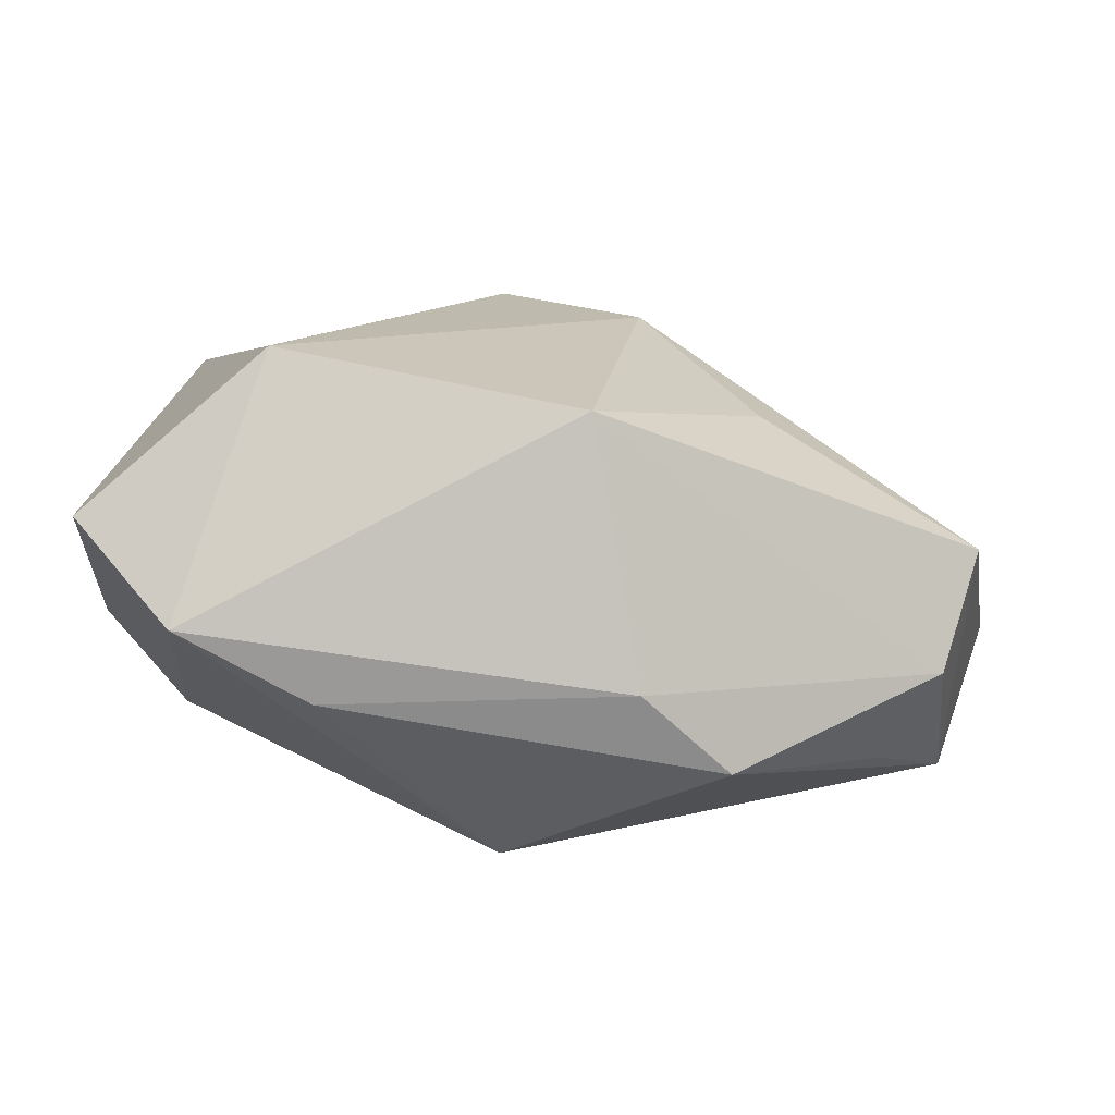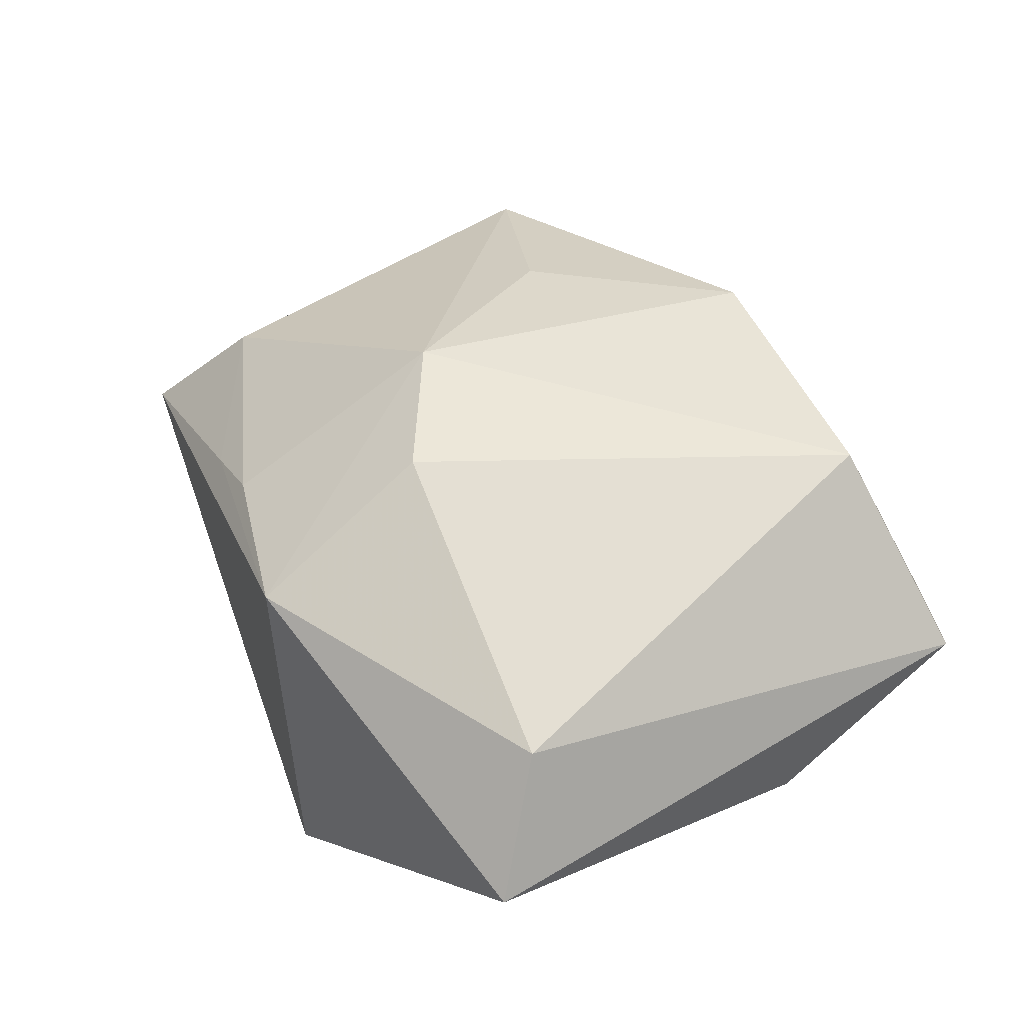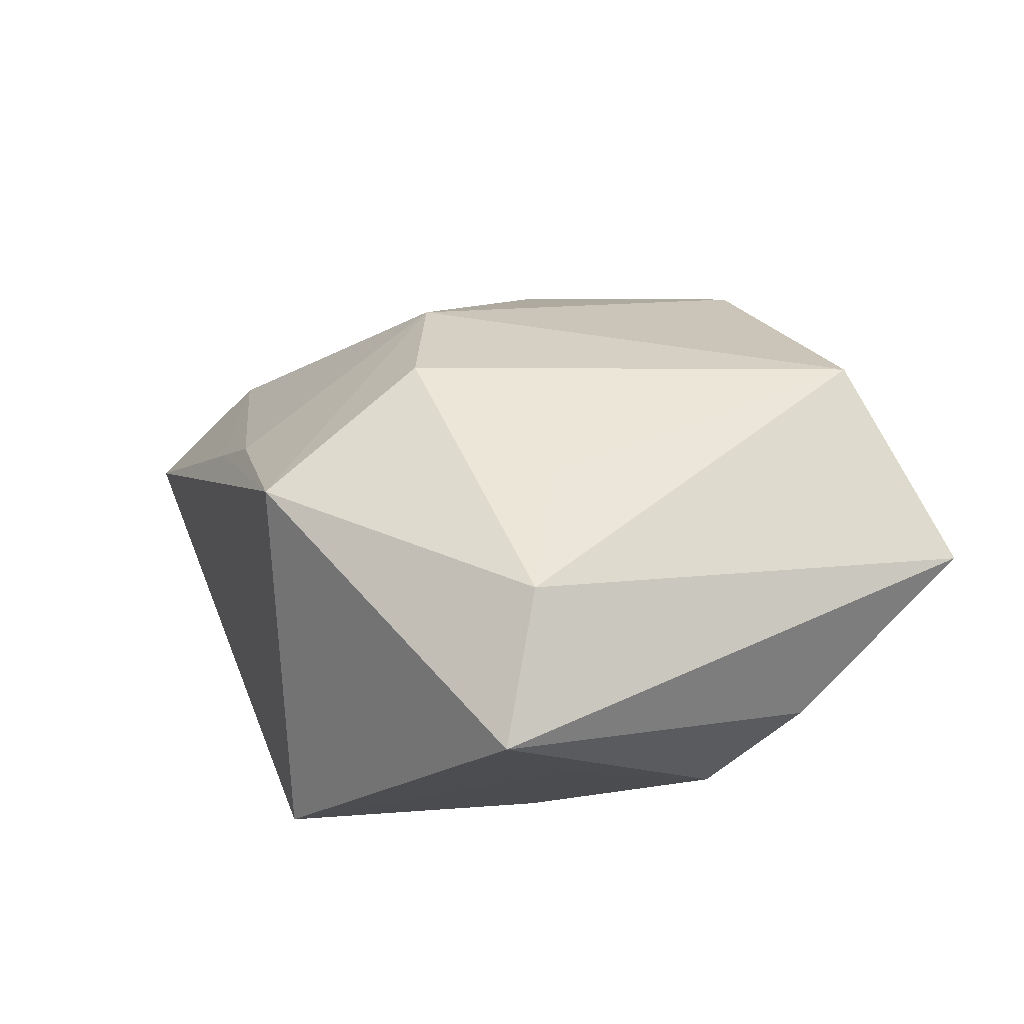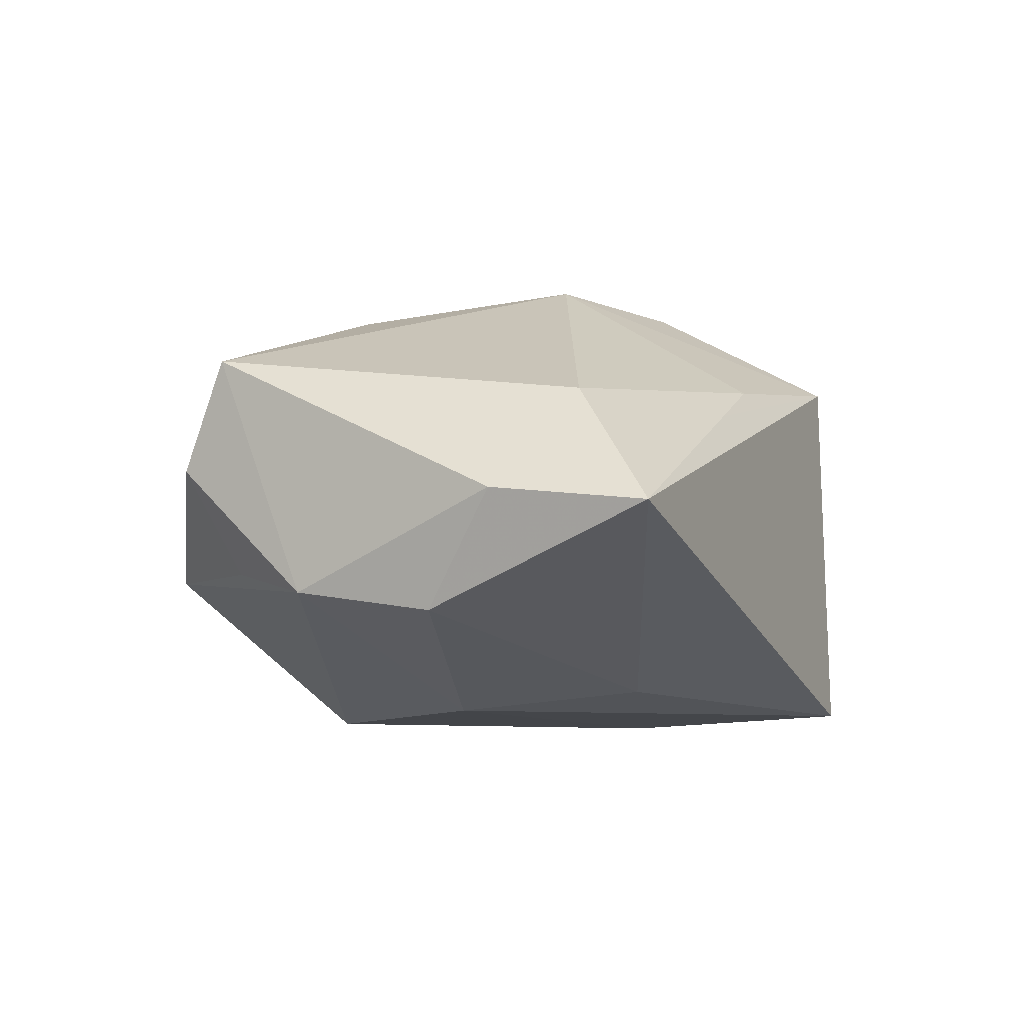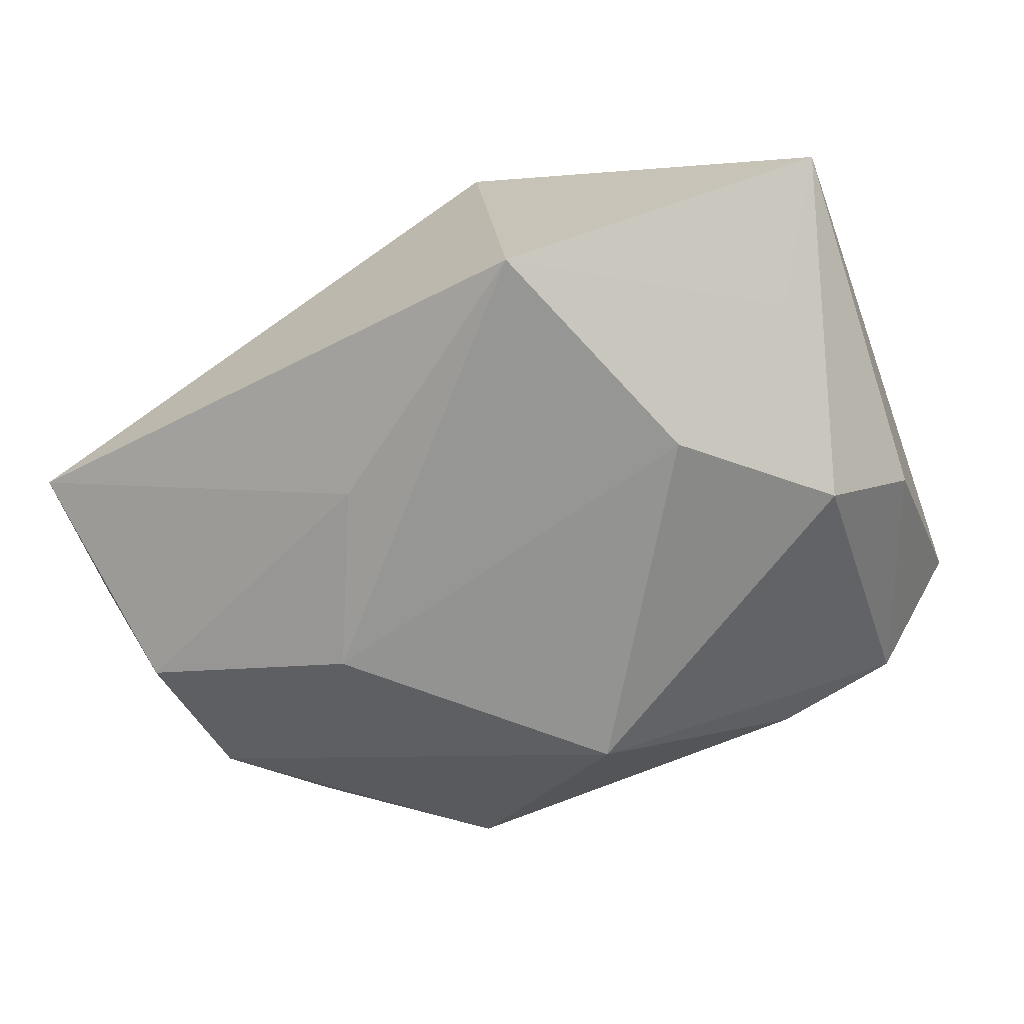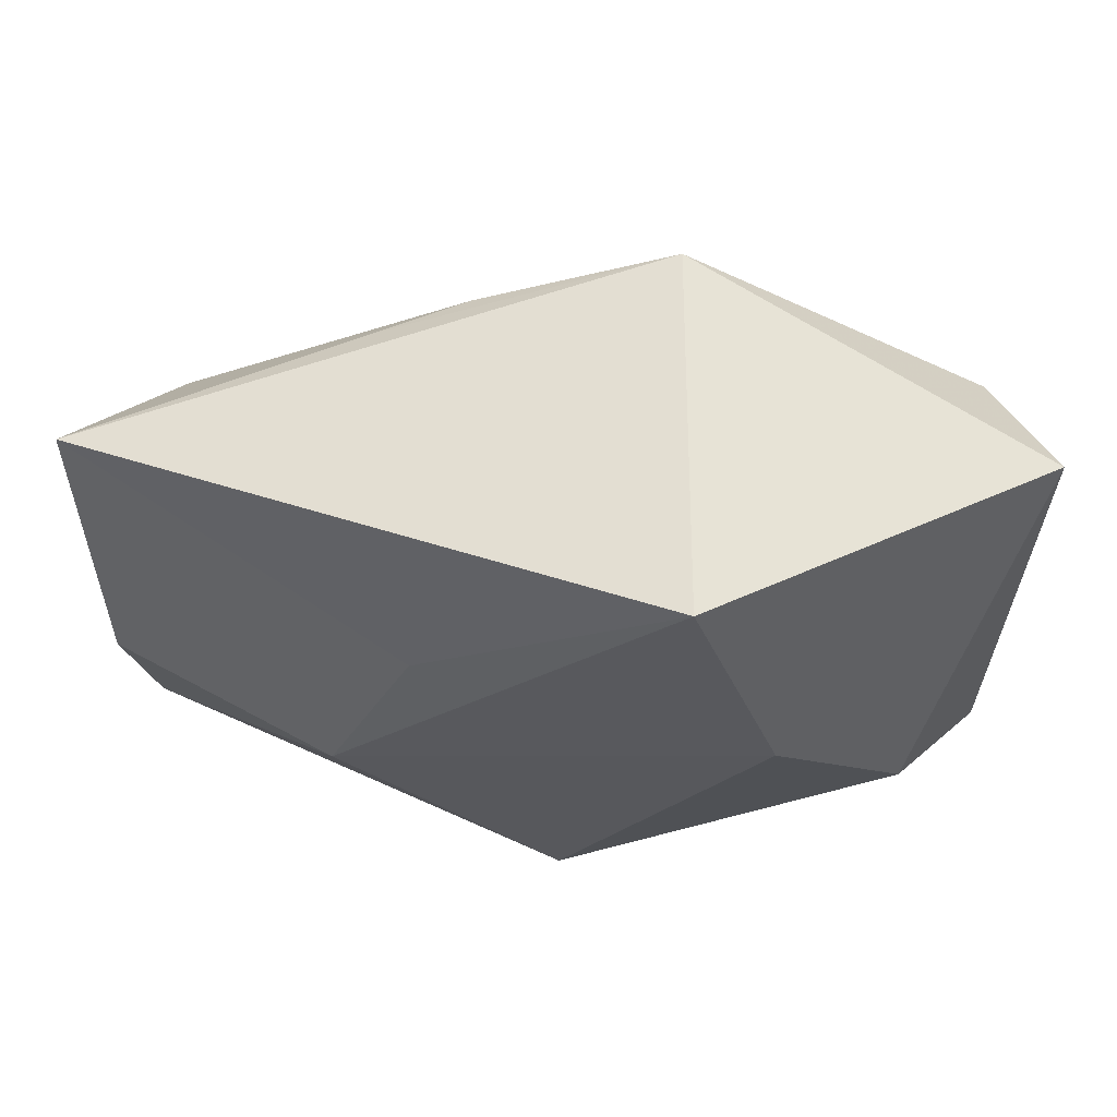
<metadata>
{"format":"obj","ext":"obj","renderer":"f3d","projection":"perspective","resolution":1024,"background":"white","views":[{"elev":-75.3,"azim":-7.1,"up":"+Y"},{"elev":46.2,"azim":-118.9,"up":"+Z"},{"elev":24.2,"azim":-119.2,"up":"+Z"},{"elev":-8.8,"azim":105.9,"up":"+Z"},{"elev":-66.6,"azim":-157.4,"up":"+Z"},{"elev":61.0,"azim":-174.1,"up":"+Y"}]}
</metadata>
<code>
v -0.006436 0.03112 0.01331
v 0.03135 -0.01836 -0.008623
v 0.0349 -0.0226 0.0008016
v -0.01795 0.008967 -0.02101
v -0.03921 0.02373 0.0004963
v 0.01899 0.02546 0.00654
v -0.02245 0.009762 0.01686
v -0.009948 0.03132 -0.0204
v 0.03575 0.0155 0.006413
v -0.01629 -0.03105 -0.00557
v 0.04432 0.009648 -0.003601
v 0.01286 0.01549 -0.01903
v 0.02023 9.696e-05 -0.02101
v -0.03664 -0.009238 -0.006406
v 0.03844 -0.009835 -0.01135
v 0.03697 -0.01831 0.01065
v -0.03739 -0.02573 0.006131
v -0.005249 0.01477 0.02224
v 0.009535 -0.03156 -0.001438
v 0.01793 -0.0108 0.01822
v -0.02958 -0.003832 -0.01583
v 0.01087 0.0261 0.01036
v 0.002954 -0.0264 0.01998
v -0.03158 0.01363 -0.008848
v -0.03337 0.01767 0.01177
v 0.007441 0.007092 0.02274
v 0.04373 0.02339 -0.00516
v 0.04027 0.003082 -0.01349
v -0.02821 -0.03156 -0.000665
v 0.0002507 -0.01915 -0.02101
v 0.01784 -0.03022 -0.007584
v -0.02338 -0.02222 0.02122
f 30 21 4
f 4 21 8
f 4 13 30
f 8 13 4
f 12 13 8
f 8 27 12
f 28 27 11
f 13 12 28
f 28 12 27
f 8 5 1
f 22 6 1
f 26 22 1
f 1 27 8
f 1 6 27
f 8 21 24
f 24 5 8
f 21 5 24
f 17 5 14
f 14 5 21
f 32 23 26
f 26 23 20
f 29 32 17
f 23 32 29
f 17 14 29
f 29 14 21
f 29 21 30
f 30 10 29
f 11 27 16
f 23 3 16
f 16 20 23
f 26 20 16
f 19 3 23
f 23 29 19
f 19 29 10
f 15 28 11
f 11 16 15
f 15 16 3
f 30 13 15
f 13 28 15
f 25 5 17
f 17 32 25
f 25 1 5
f 9 16 27
f 26 16 9
f 27 6 9
f 9 22 26
f 9 6 22
f 30 15 31
f 3 19 31
f 31 10 30
f 31 19 10
f 26 1 18
f 1 25 18
f 18 32 26
f 2 15 3
f 3 31 2
f 2 31 15
f 7 25 32
f 32 18 7
f 7 18 25

</code>
